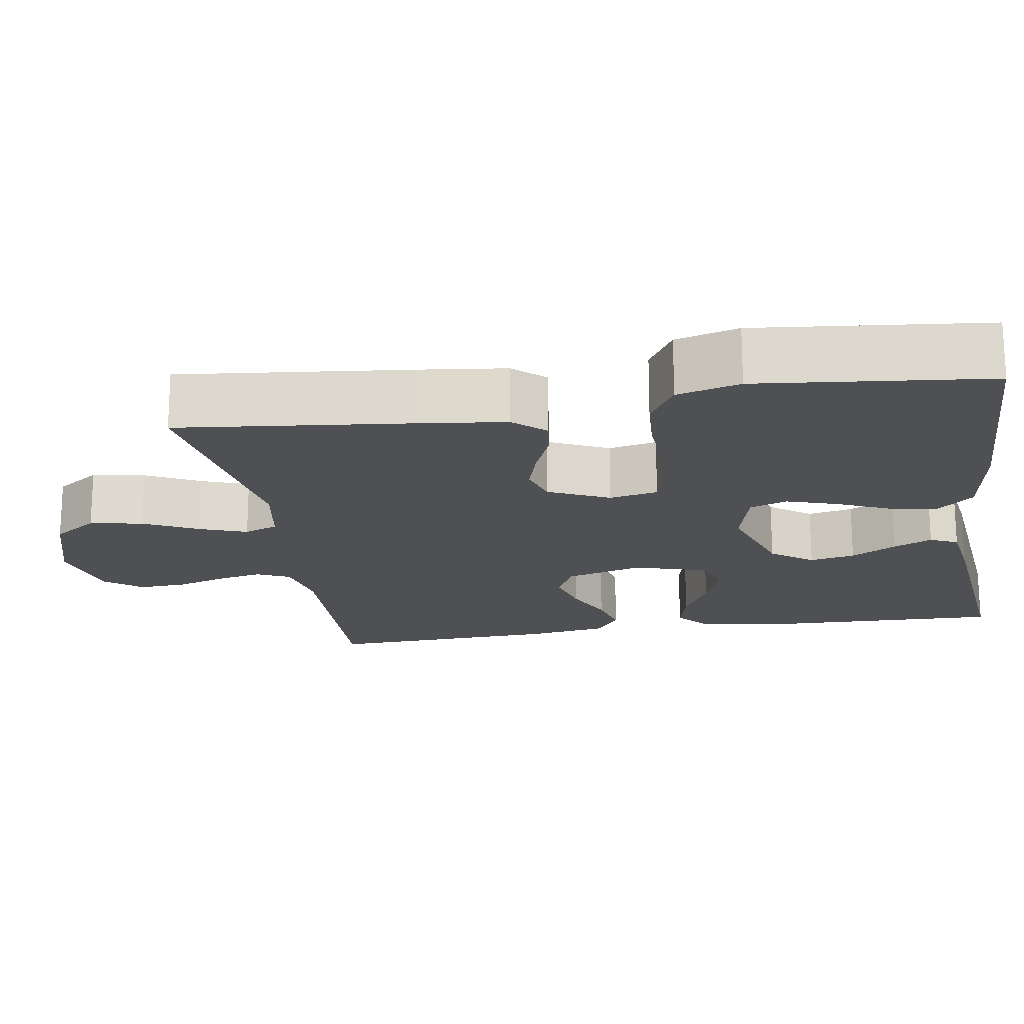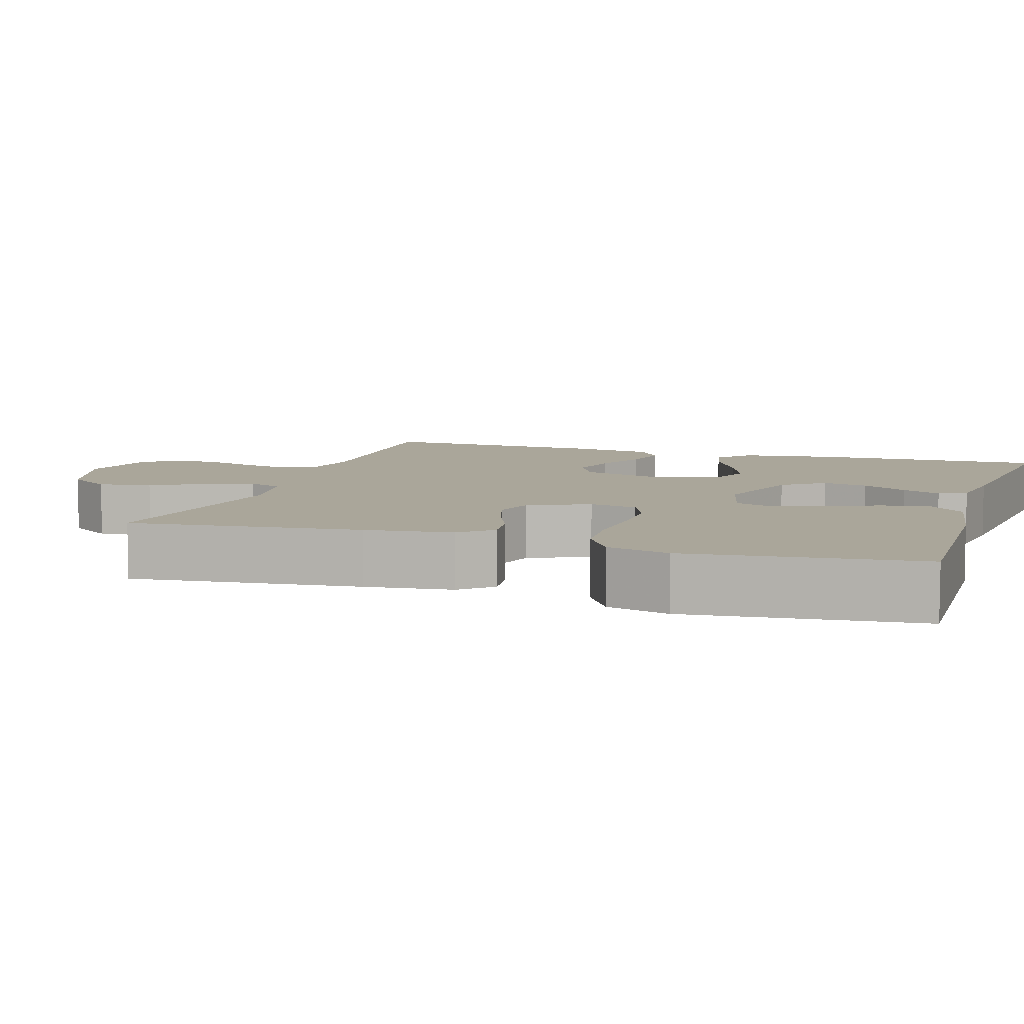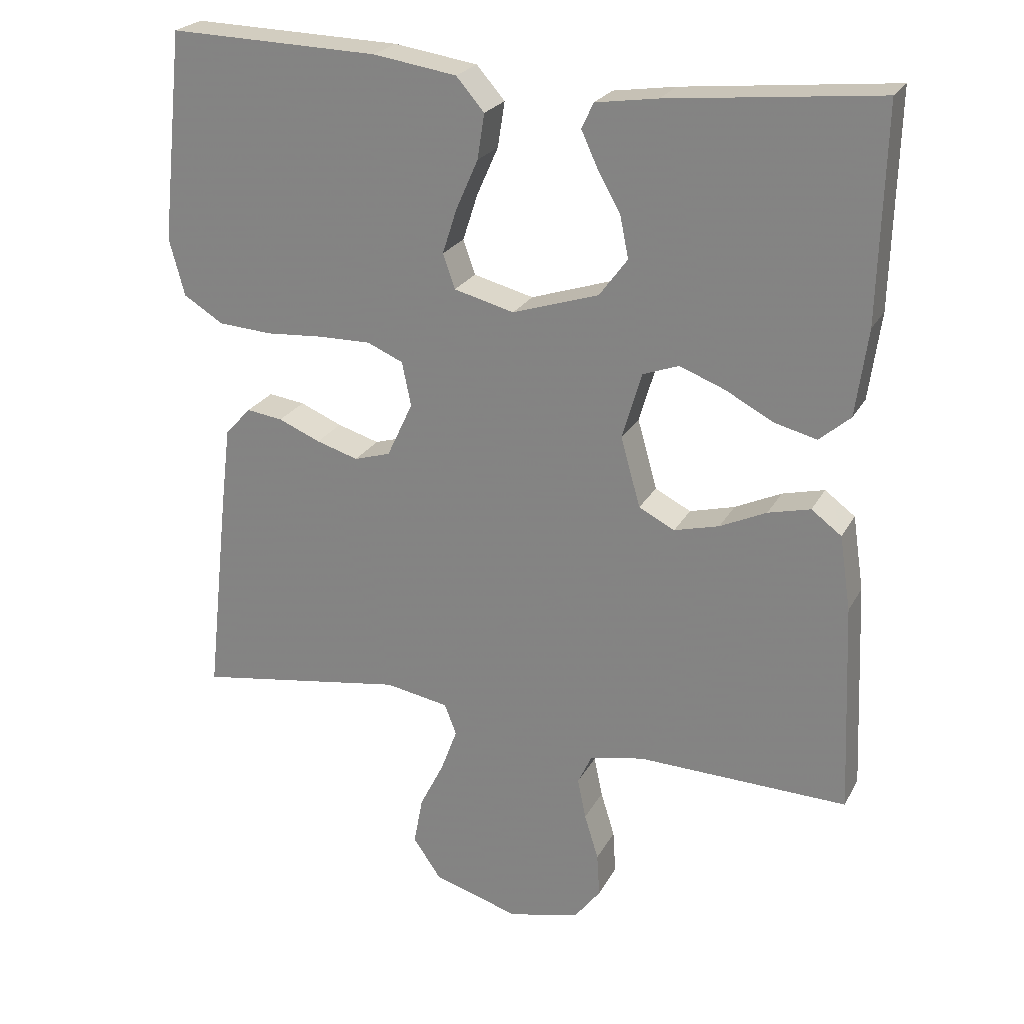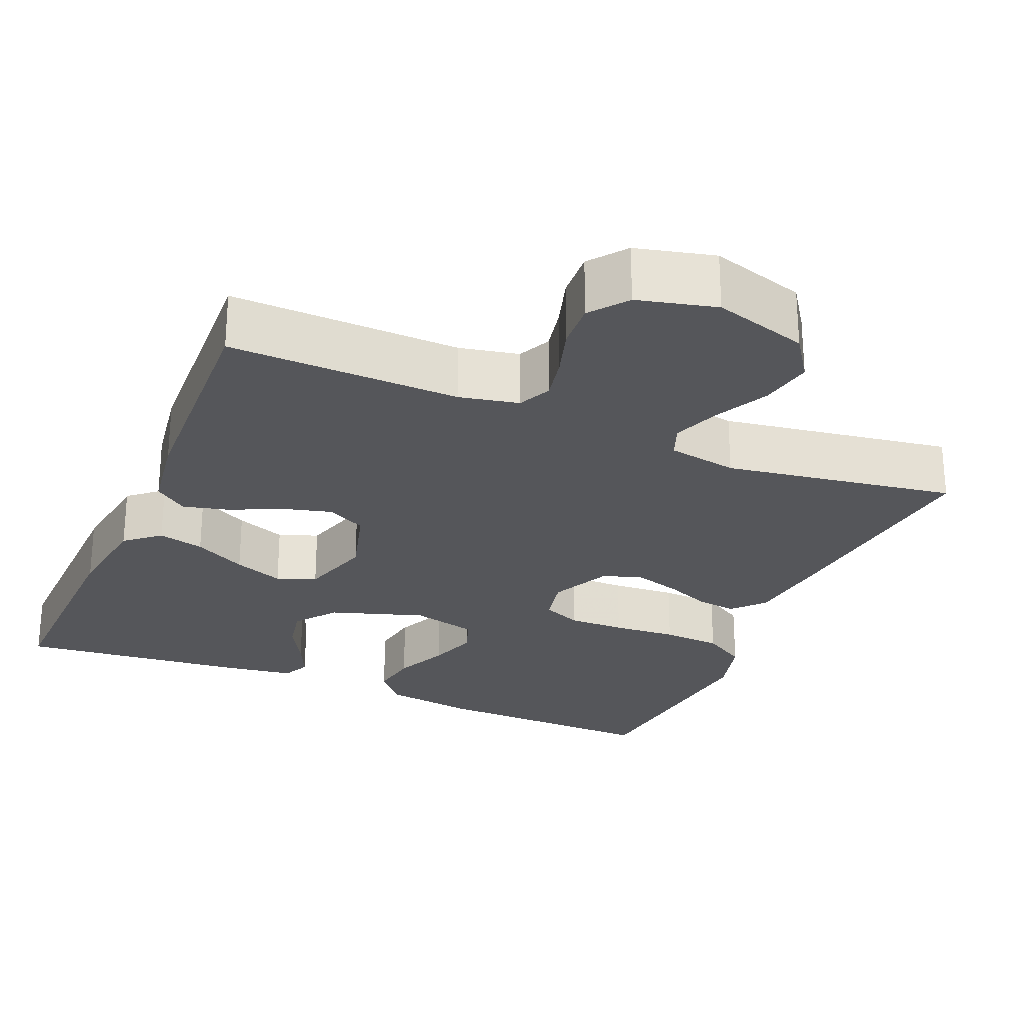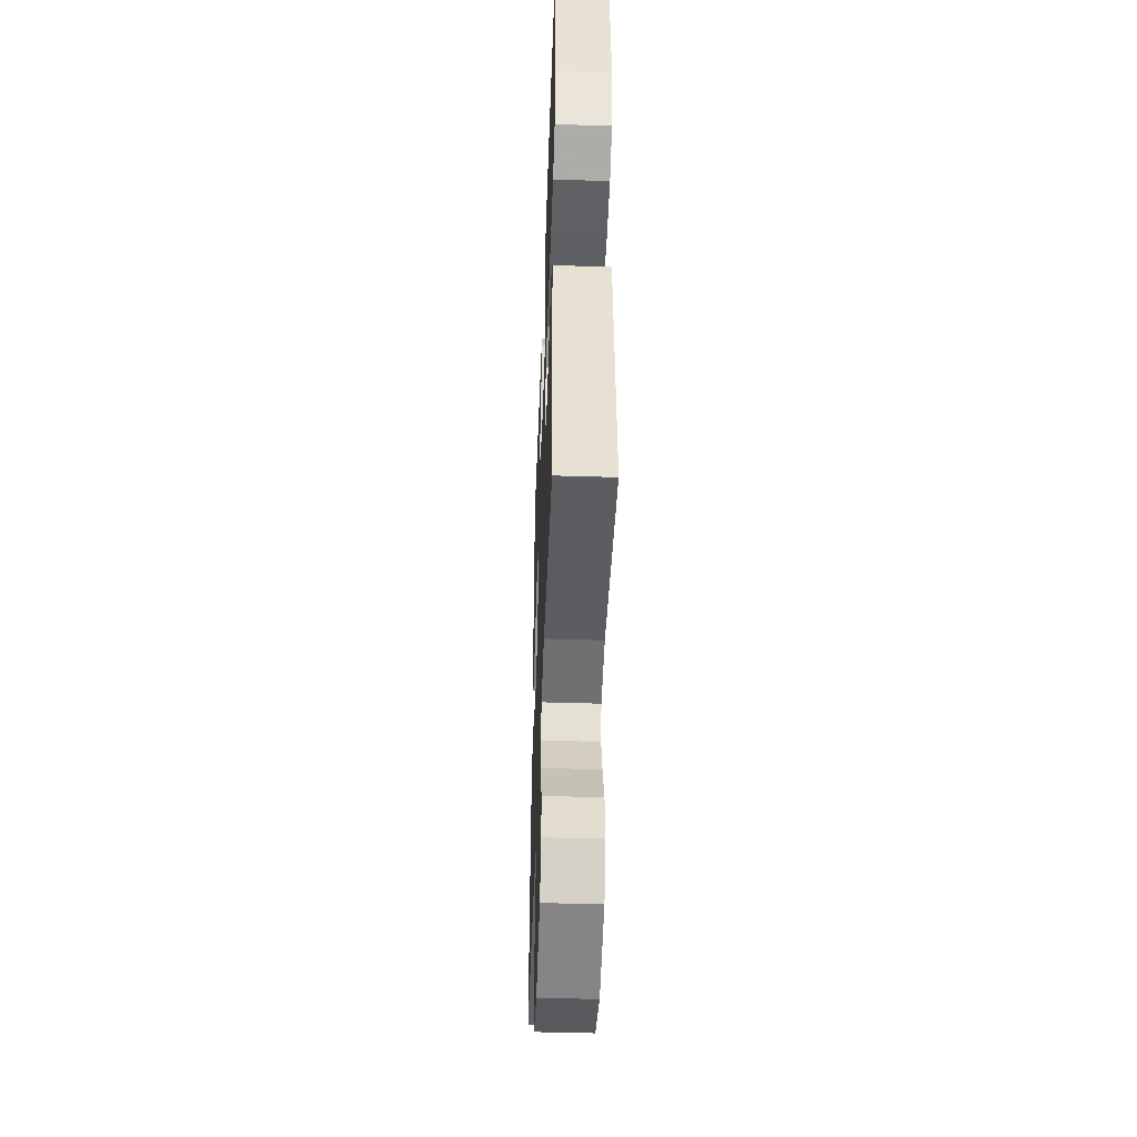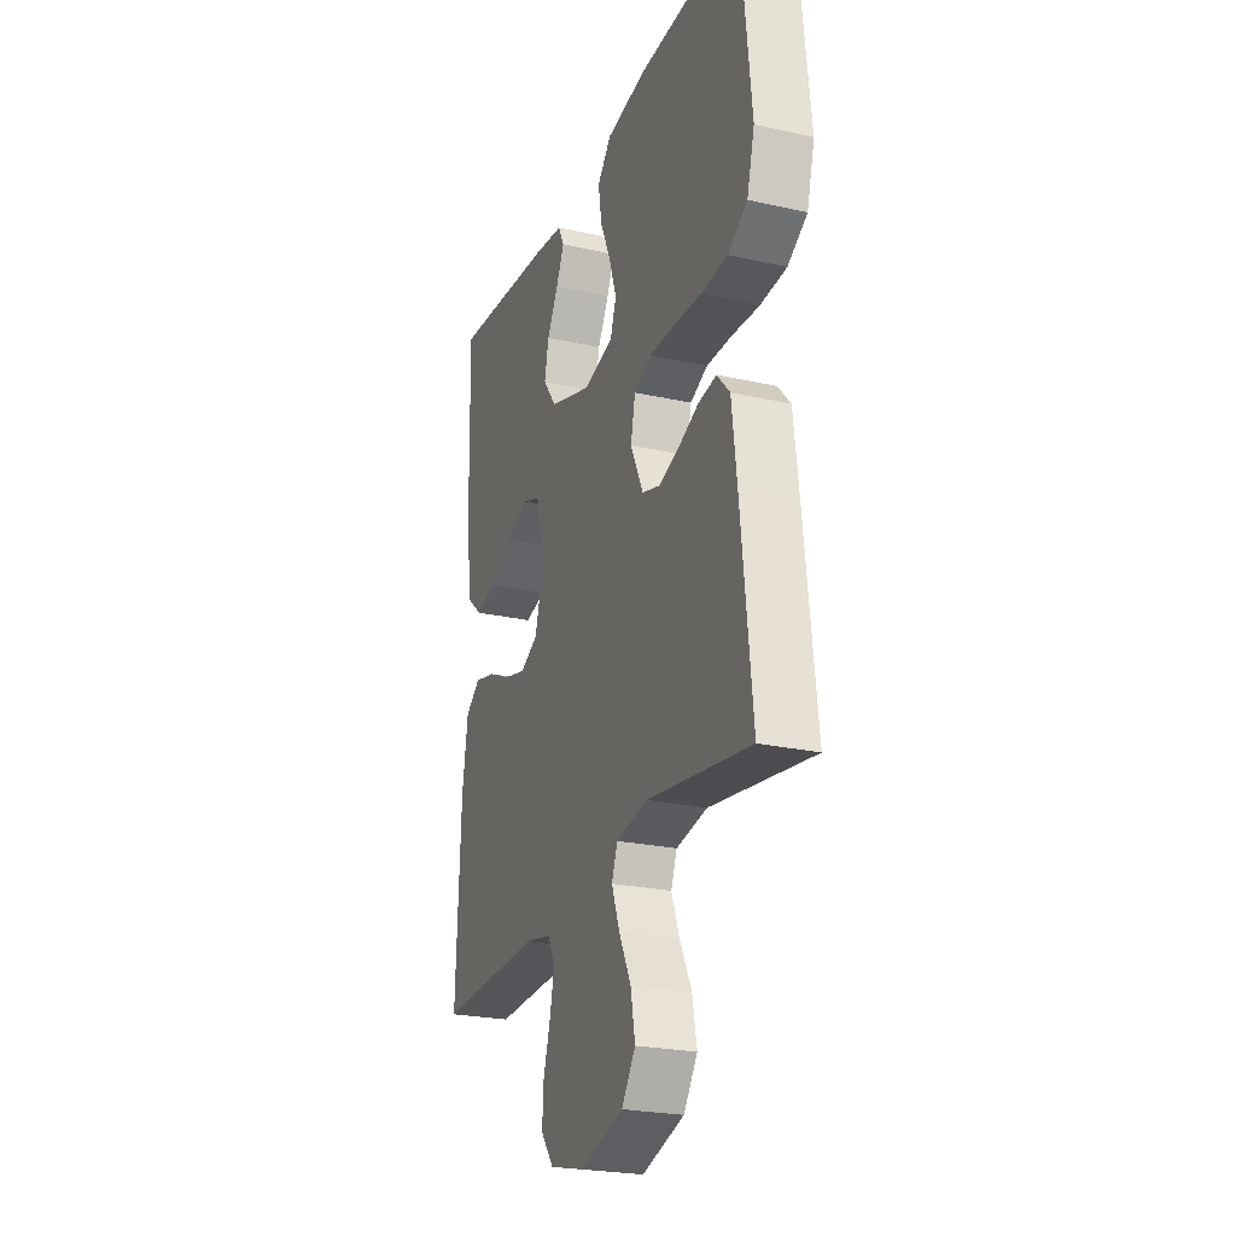
<metadata>
{"format":"obj","ext":"obj","renderer":"f3d","projection":"perspective","resolution":1024,"background":"white","views":[{"elev":-18.7,"azim":-80.8,"up":"+Y"},{"elev":7.8,"azim":-72.2,"up":"+Y"},{"elev":23.8,"azim":22.3,"up":"+Z"},{"elev":-26.0,"azim":157.0,"up":"+Y"},{"elev":-44.9,"azim":-92.1,"up":"+Z"},{"elev":-24.4,"azim":-110.2,"up":"+Z"}]}
</metadata>
<code>
v -0.5 0.07 -0.5
v -0.467 0.07 -0.2
v -0.453 0.07 -0.086
v -0.416 0.07 -0.045
v -0.364 0.07 -0.052
v -0.304 0.07 -0.077
v -0.244 0.07 -0.095
v -0.192 0.07 -0.079
v -0.155 0.07 0
v -0.168 0.07 0.063
v -0.219 0.07 0.085
v -0.293 0.07 0.084
v -0.376 0.07 0.078
v -0.453 0.07 0.083
v -0.51 0.07 0.118
v -0.532 0.07 0.2
v -0.5 0.07 0.5
v -0.2 0.07 0.492
v -0.081 0.07 0.474
v -0.041 0.07 0.428
v -0.051 0.07 0.364
v -0.082 0.07 0.294
v -0.103 0.07 0.229
v -0.086 0.07 0.18
v 0 0.07 0.158
v 0.123 0.07 0.198
v 0.163 0.07 0.252
v 0.151 0.07 0.311
v 0.118 0.07 0.37
v 0.095 0.07 0.42
v 0.112 0.07 0.456
v 0.2 0.07 0.469
v 0.5 0.07 0.5
v 0.492 0.07 0.2
v 0.475 0.07 0.076
v 0.431 0.07 0.038
v 0.371 0.07 0.053
v 0.303 0.07 0.089
v 0.238 0.07 0.114
v 0.187 0.07 0.095
v 0.159 0.07 0
v 0.187 0.07 -0.099
v 0.238 0.07 -0.125
v 0.302 0.07 -0.108
v 0.368 0.07 -0.077
v 0.428 0.07 -0.062
v 0.471 0.07 -0.094
v 0.487 0.07 -0.2
v 0.5 0.07 -0.5
v 0.2 0.07 -0.492
v 0.123 0.07 -0.508
v 0.103 0.07 -0.551
v 0.115 0.07 -0.609
v 0.135 0.07 -0.674
v 0.139 0.07 -0.736
v 0.102 0.07 -0.784
v 0 0.07 -0.809
v -0.123 0.07 -0.772
v -0.163 0.07 -0.714
v -0.15 0.07 -0.645
v -0.115 0.07 -0.575
v -0.092 0.07 -0.513
v -0.109 0.07 -0.469
v -0.2 0.07 -0.453
v -0.5 0 -0.5
v -0.467 0 -0.2
v -0.453 0 -0.086
v -0.416 0 -0.045
v -0.364 0 -0.052
v -0.304 0 -0.077
v -0.244 0 -0.095
v -0.192 0 -0.079
v -0.155 0 0
v -0.168 0 0.063
v -0.219 0 0.085
v -0.293 0 0.084
v -0.376 0 0.078
v -0.453 0 0.083
v -0.51 0 0.118
v -0.532 0 0.2
v -0.5 0 0.5
v -0.2 0 0.492
v -0.081 0 0.474
v -0.041 0 0.428
v -0.051 0 0.364
v -0.082 0 0.294
v -0.103 0 0.229
v -0.086 0 0.18
v 0 0 0.158
v 0.123 0 0.198
v 0.163 0 0.252
v 0.151 0 0.311
v 0.118 0 0.37
v 0.095 0 0.42
v 0.112 0 0.456
v 0.2 0 0.469
v 0.5 0 0.5
v 0.492 0 0.2
v 0.475 0 0.076
v 0.431 0 0.038
v 0.371 0 0.053
v 0.303 0 0.089
v 0.238 0 0.114
v 0.187 0 0.095
v 0.159 0 0
v 0.187 0 -0.099
v 0.238 0 -0.125
v 0.302 0 -0.108
v 0.368 0 -0.077
v 0.428 0 -0.062
v 0.471 0 -0.094
v 0.487 0 -0.2
v 0.5 0 -0.5
v 0.2 0 -0.492
v 0.123 0 -0.508
v 0.103 0 -0.551
v 0.115 0 -0.609
v 0.135 0 -0.674
v 0.139 0 -0.736
v 0.102 0 -0.784
v 0 0 -0.809
v -0.123 0 -0.772
v -0.163 0 -0.714
v -0.15 0 -0.645
v -0.115 0 -0.575
v -0.092 0 -0.513
v -0.109 0 -0.469
v -0.2 0 -0.453
f 59 60 61
f 58 59 61
f 57 58 61
f 56 57 61
f 55 56 61
f 54 55 61
f 53 54 61
f 52 53 61 62
f 51 52 62 63
f 48 49 50
f 47 48 50
f 46 47 50
f 45 46 50
f 44 45 50
f 51 63 64
f 50 51 64
f 44 50 64
f 43 44 64
f 36 37 38
f 35 36 38
f 34 35 38
f 33 34 38
f 32 33 38
f 31 32 38
f 30 31 38
f 29 30 38
f 28 29 38
f 27 28 38 39
f 26 27 39 40
f 20 21 22
f 19 20 22
f 18 19 22
f 17 18 22
f 16 17 22
f 15 16 22
f 14 15 22
f 13 14 22
f 12 13 22
f 11 12 22 23
f 10 11 23 24
f 4 5 6
f 3 4 6
f 2 3 6
f 1 2 6
f 64 1 6
f 64 6 7
f 64 7 8
f 43 64 8
f 42 43 8
f 41 42 8 9
f 41 9 10
f 40 41 10
f 26 40 10
f 25 26 10
f 10 24 25
f 125 124 123
f 125 123 122
f 125 122 121
f 125 121 120
f 125 120 119
f 125 119 118
f 125 118 117
f 126 125 117 116
f 127 126 116 115
f 114 113 112
f 114 112 111
f 114 111 110
f 114 110 109
f 114 109 108
f 128 127 115
f 128 115 114
f 128 114 108
f 128 108 107
f 102 101 100
f 102 100 99
f 102 99 98
f 102 98 97
f 102 97 96
f 102 96 95
f 102 95 94
f 102 94 93
f 102 93 92
f 103 102 92 91
f 104 103 91 90
f 86 85 84
f 86 84 83
f 86 83 82
f 86 82 81
f 86 81 80
f 86 80 79
f 86 79 78
f 86 78 77
f 86 77 76
f 87 86 76 75
f 88 87 75 74
f 70 69 68
f 70 68 67
f 70 67 66
f 70 66 65
f 70 65 128
f 71 70 128
f 72 71 128
f 72 128 107
f 72 107 106
f 73 72 106 105
f 74 73 105
f 74 105 104
f 74 104 90
f 74 90 89
f 89 88 74
f 1 65 66 2
f 2 66 67 3
f 3 67 68 4
f 4 68 69 5
f 5 69 70 6
f 6 70 71 7
f 7 71 72 8
f 8 72 73 9
f 9 73 74 10
f 10 74 75 11
f 11 75 76 12
f 12 76 77 13
f 13 77 78 14
f 14 78 79 15
f 15 79 80 16
f 16 80 81 17
f 17 81 82 18
f 18 82 83 19
f 19 83 84 20
f 20 84 85 21
f 21 85 86 22
f 22 86 87 23
f 23 87 88 24
f 24 88 89 25
f 25 89 90 26
f 26 90 91 27
f 27 91 92 28
f 28 92 93 29
f 29 93 94 30
f 30 94 95 31
f 31 95 96 32
f 32 96 97 33
f 33 97 98 34
f 34 98 99 35
f 35 99 100 36
f 36 100 101 37
f 37 101 102 38
f 38 102 103 39
f 39 103 104 40
f 40 104 105 41
f 41 105 106 42
f 42 106 107 43
f 43 107 108 44
f 44 108 109 45
f 45 109 110 46
f 46 110 111 47
f 47 111 112 48
f 48 112 113 49
f 49 113 114 50
f 50 114 115 51
f 51 115 116 52
f 52 116 117 53
f 53 117 118 54
f 54 118 119 55
f 55 119 120 56
f 56 120 121 57
f 57 121 122 58
f 58 122 123 59
f 59 123 124 60
f 60 124 125 61
f 61 125 126 62
f 62 126 127 63
f 63 127 128 64
f 64 128 65 1

</code>
